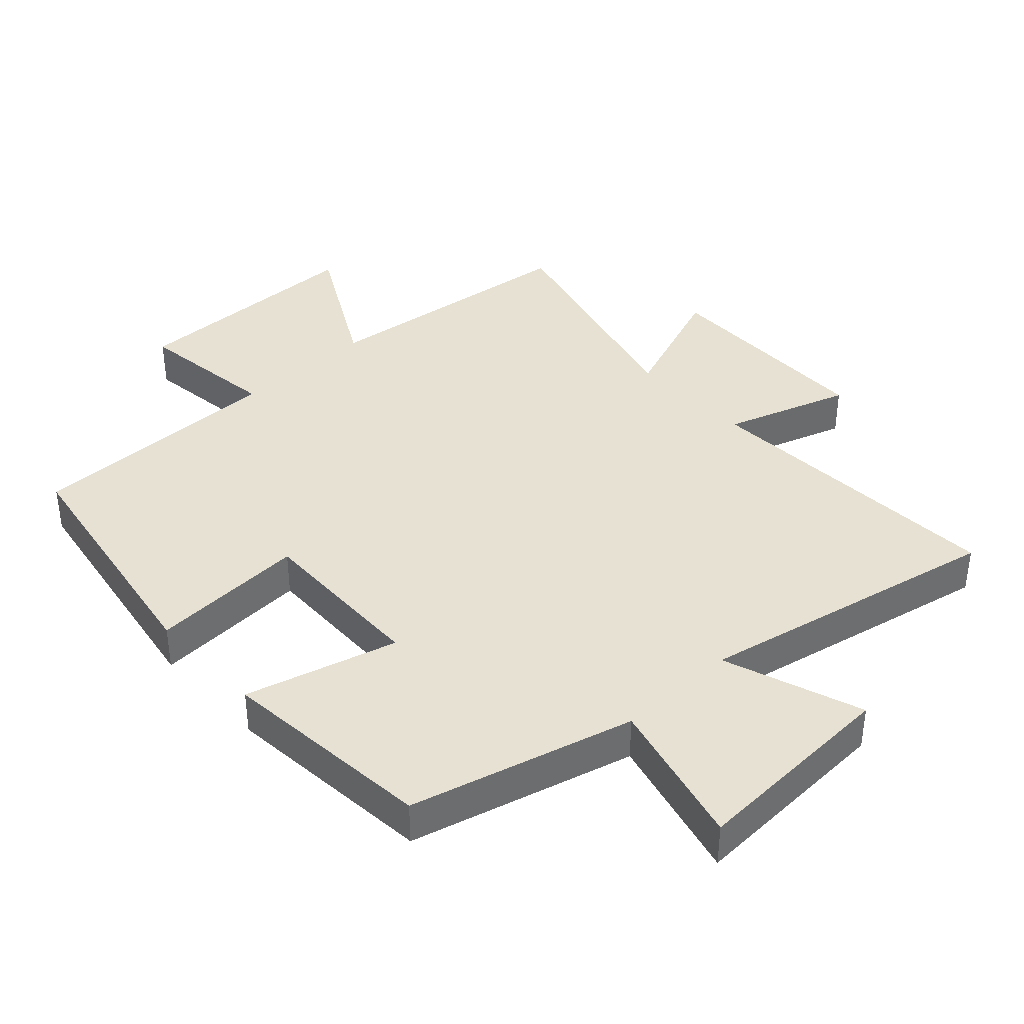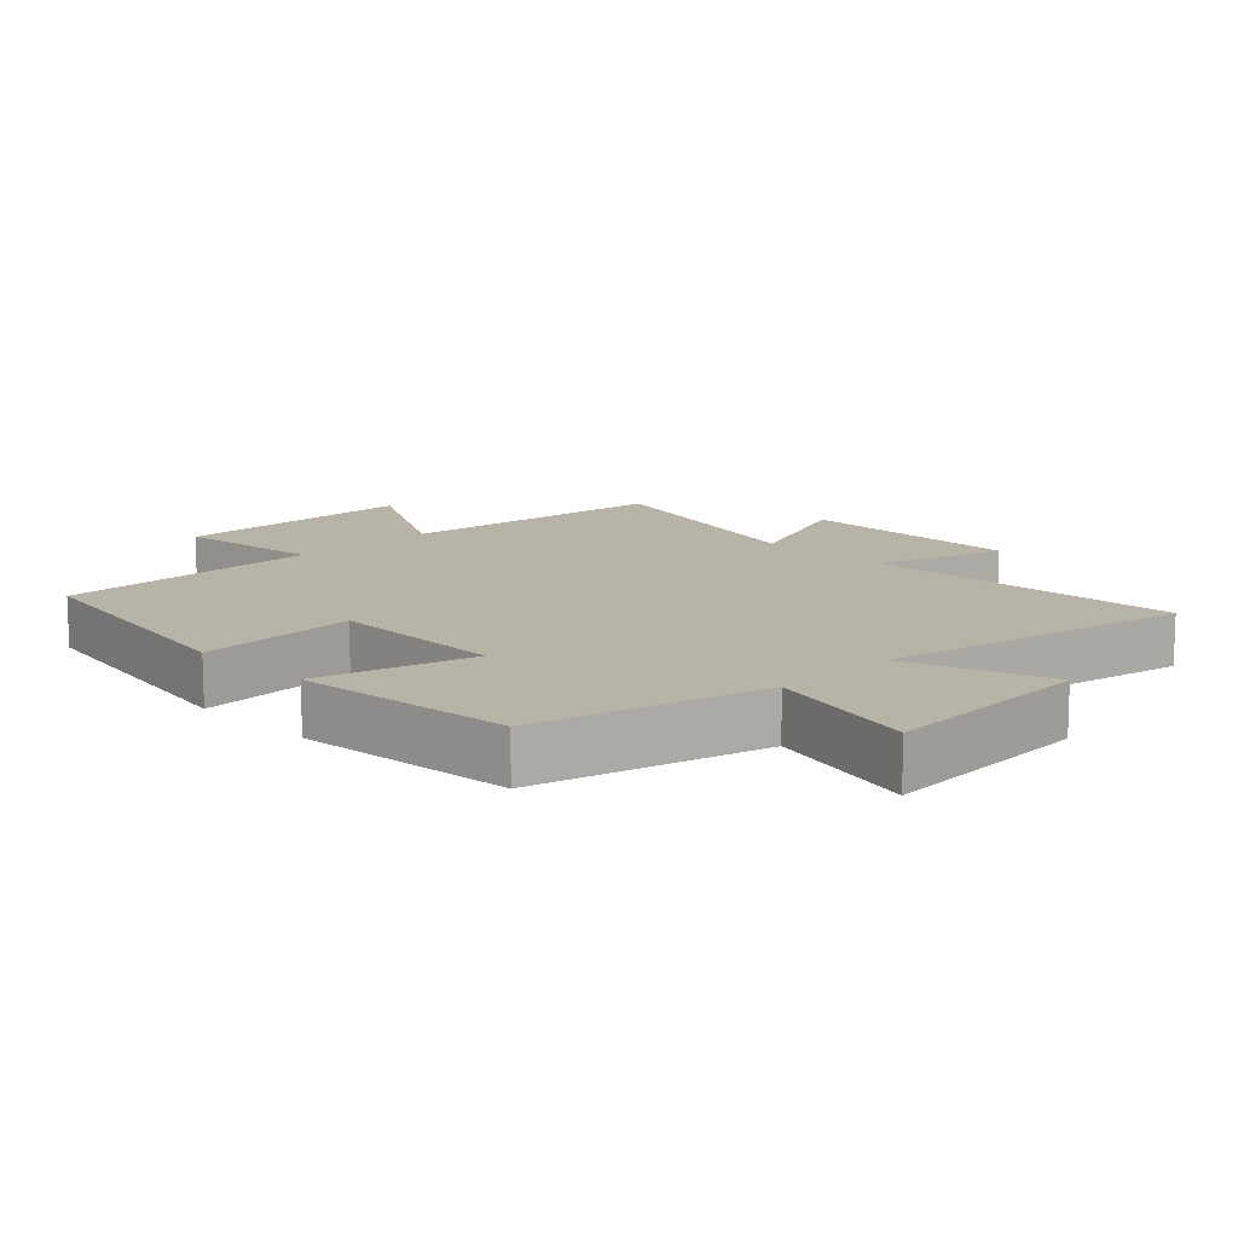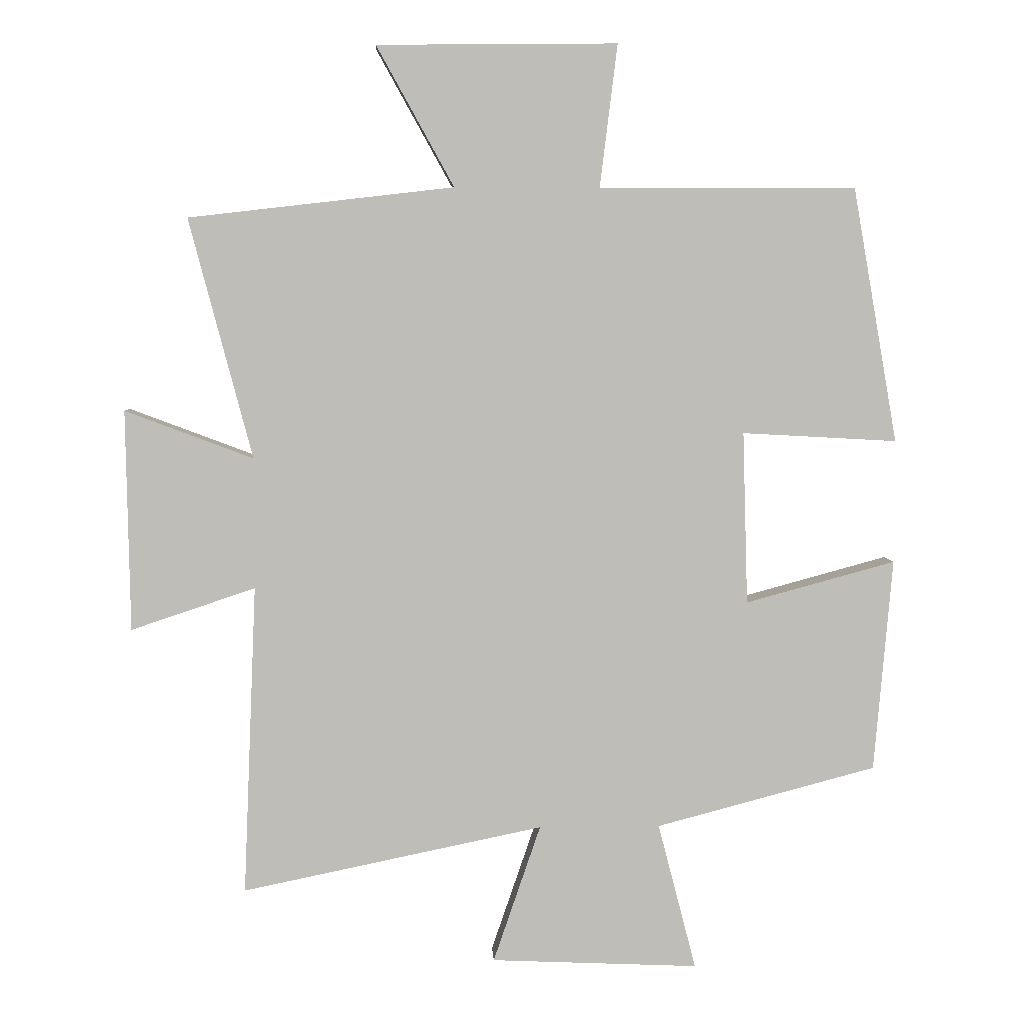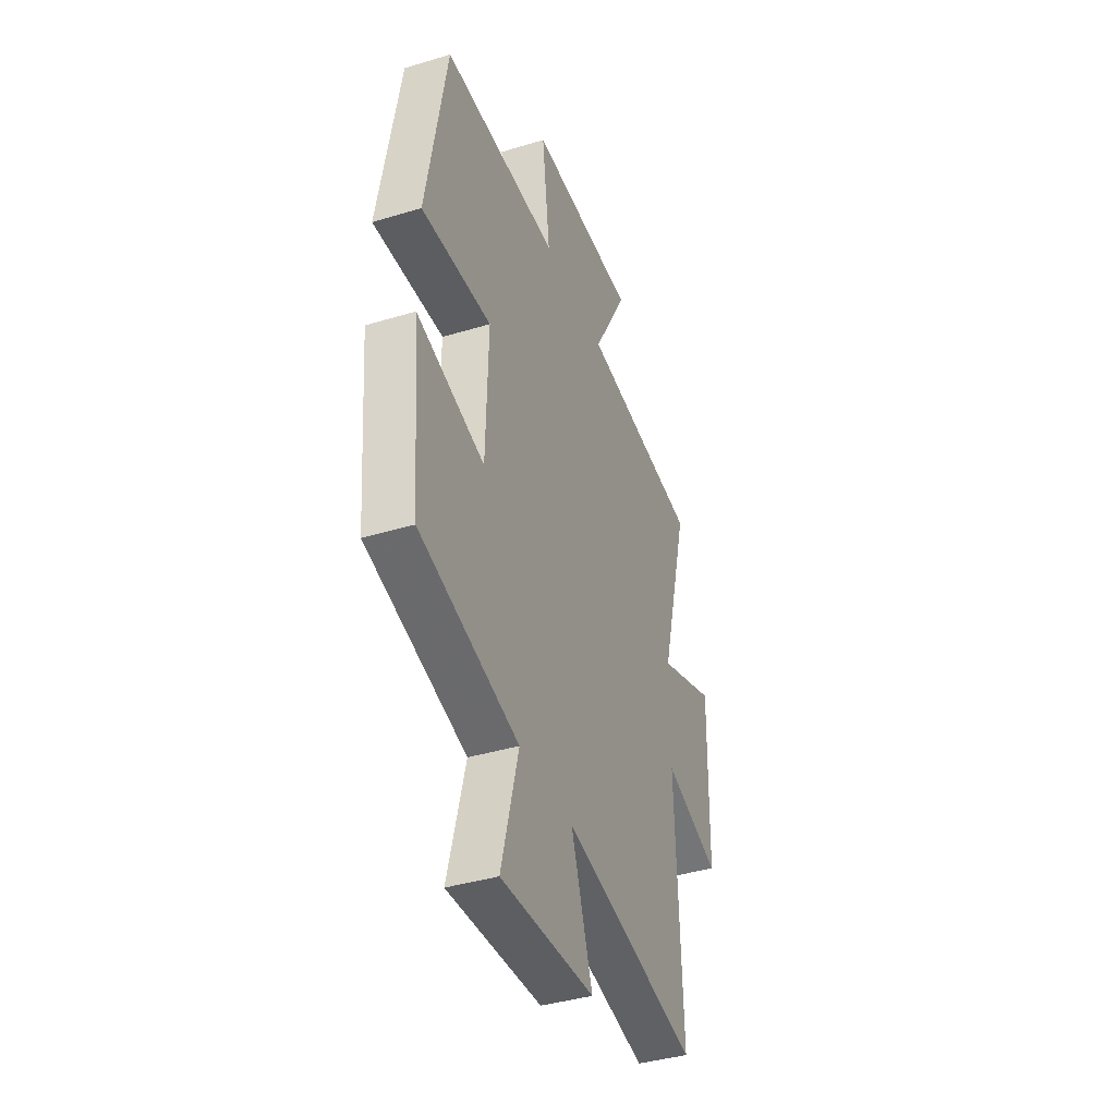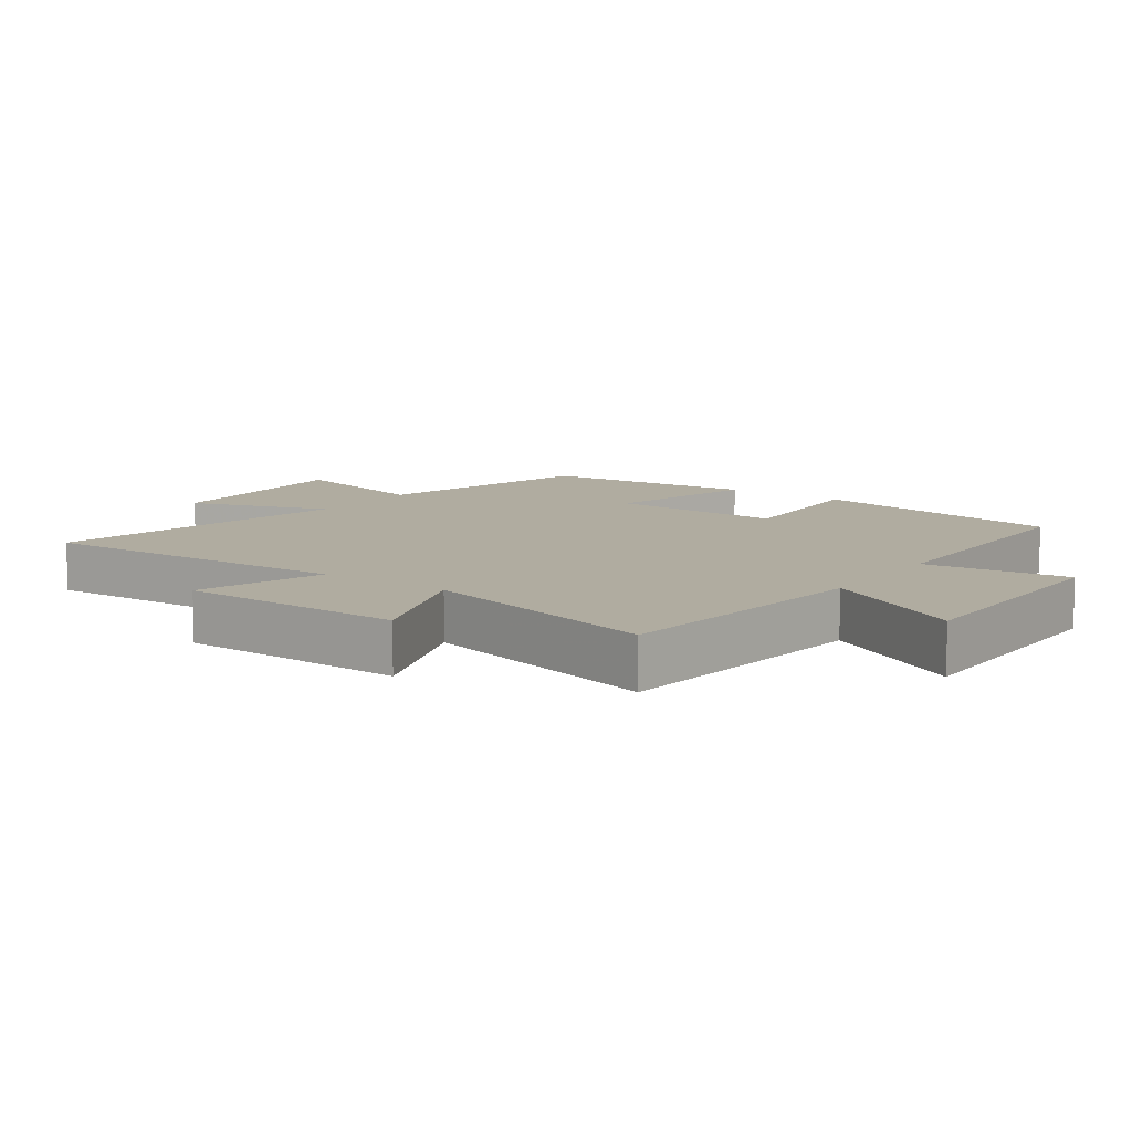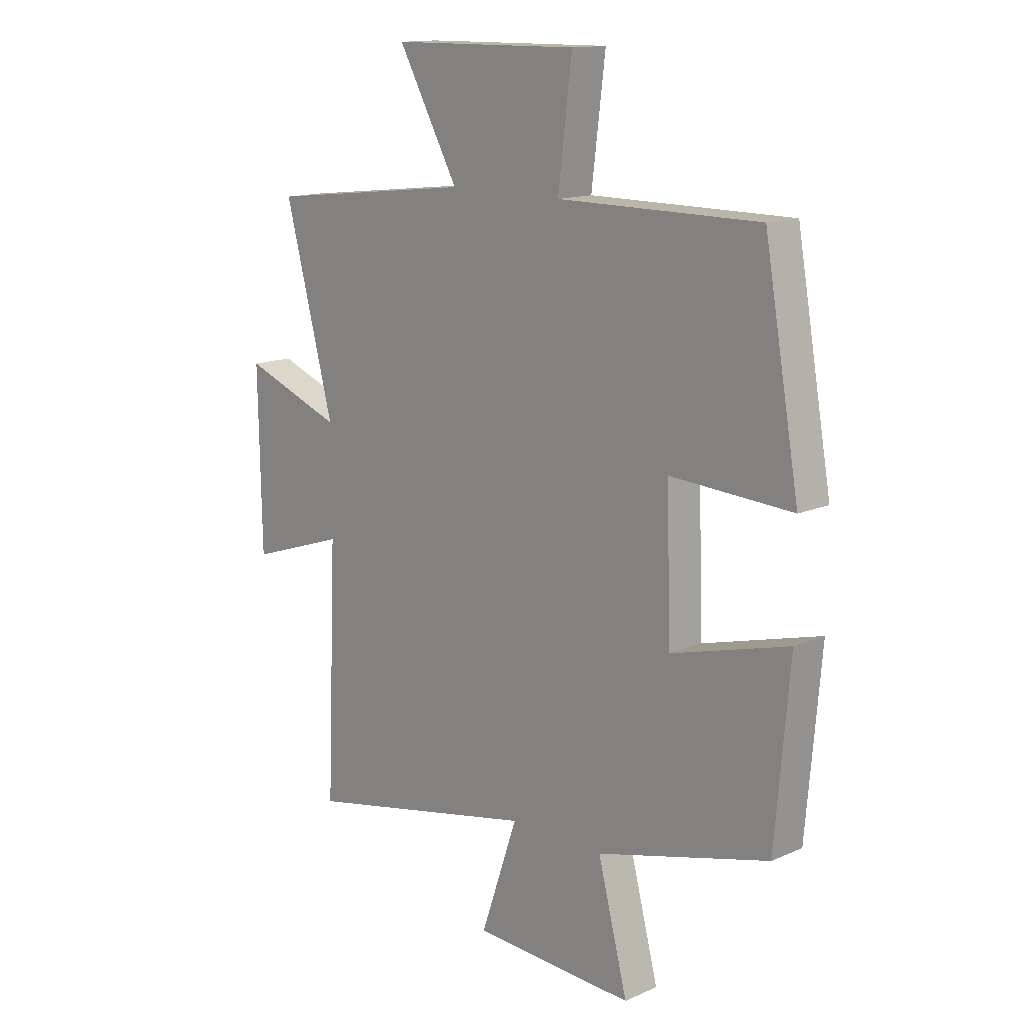
<metadata>
{"format":"obj","ext":"obj","renderer":"f3d","projection":"perspective","resolution":1024,"background":"white","views":[{"elev":38.6,"azim":137.0,"up":"+Y"},{"elev":12.6,"azim":135.1,"up":"+Y"},{"elev":5.1,"azim":-2.7,"up":"+Z"},{"elev":-39.9,"azim":110.5,"up":"+Z"},{"elev":10.0,"azim":-54.8,"up":"+Y"},{"elev":14.1,"azim":46.0,"up":"+Z"}]}
</metadata>
<code>
v 0.472 0.07 -0.41
v 0.132 0.07 -0.5
v 0.191 0.07 -0.727
v -0.129 0.07 -0.713
v -0.056 0.07 -0.5
v -0.52 0.07 -0.596
v -0.5 0.07 -0.118
v -0.691 0.07 -0.182
v -0.697 0.07 0.158
v -0.5 0.07 0.084
v -0.597 0.07 0.453
v -0.189 0.07 0.5
v -0.308 0.07 0.715
v 0.062 0.07 0.719
v 0.035 0.07 0.5
v 0.431 0.07 0.5
v 0.5 0.07 0.108
v 0.261 0.07 0.121
v 0.269 0.07 -0.145
v 0.5 0.07 -0.082
v 0.472 0 -0.41
v 0.132 0 -0.5
v 0.191 0 -0.727
v -0.129 0 -0.713
v -0.056 0 -0.5
v -0.52 0 -0.596
v -0.5 0 -0.118
v -0.691 0 -0.182
v -0.697 0 0.158
v -0.5 0 0.084
v -0.597 0 0.453
v -0.189 0 0.5
v -0.308 0 0.715
v 0.062 0 0.719
v 0.035 0 0.5
v 0.431 0 0.5
v 0.5 0 0.108
v 0.261 0 0.121
v 0.269 0 -0.145
v 0.5 0 -0.082
f 19 20 1 2
f 18 19 2
f 15 16 17 18
f 15 18 2
f 12 13 14 15
f 12 15 2
f 11 12 2
f 10 11 2
f 7 8 9 10
f 7 10 2
f 5 6 7
f 5 7 2
f 2 3 4 5
f 22 21 40 39
f 22 39 38
f 38 37 36 35
f 22 38 35
f 35 34 33 32
f 22 35 32
f 22 32 31
f 22 31 30
f 30 29 28 27
f 22 30 27
f 27 26 25
f 22 27 25
f 25 24 23 22
f 1 21 22 2
f 2 22 23 3
f 3 23 24 4
f 4 24 25 5
f 5 25 26 6
f 6 26 27 7
f 7 27 28 8
f 8 28 29 9
f 9 29 30 10
f 10 30 31 11
f 11 31 32 12
f 12 32 33 13
f 13 33 34 14
f 14 34 35 15
f 15 35 36 16
f 16 36 37 17
f 17 37 38 18
f 18 38 39 19
f 19 39 40 20
f 20 40 21 1

</code>
